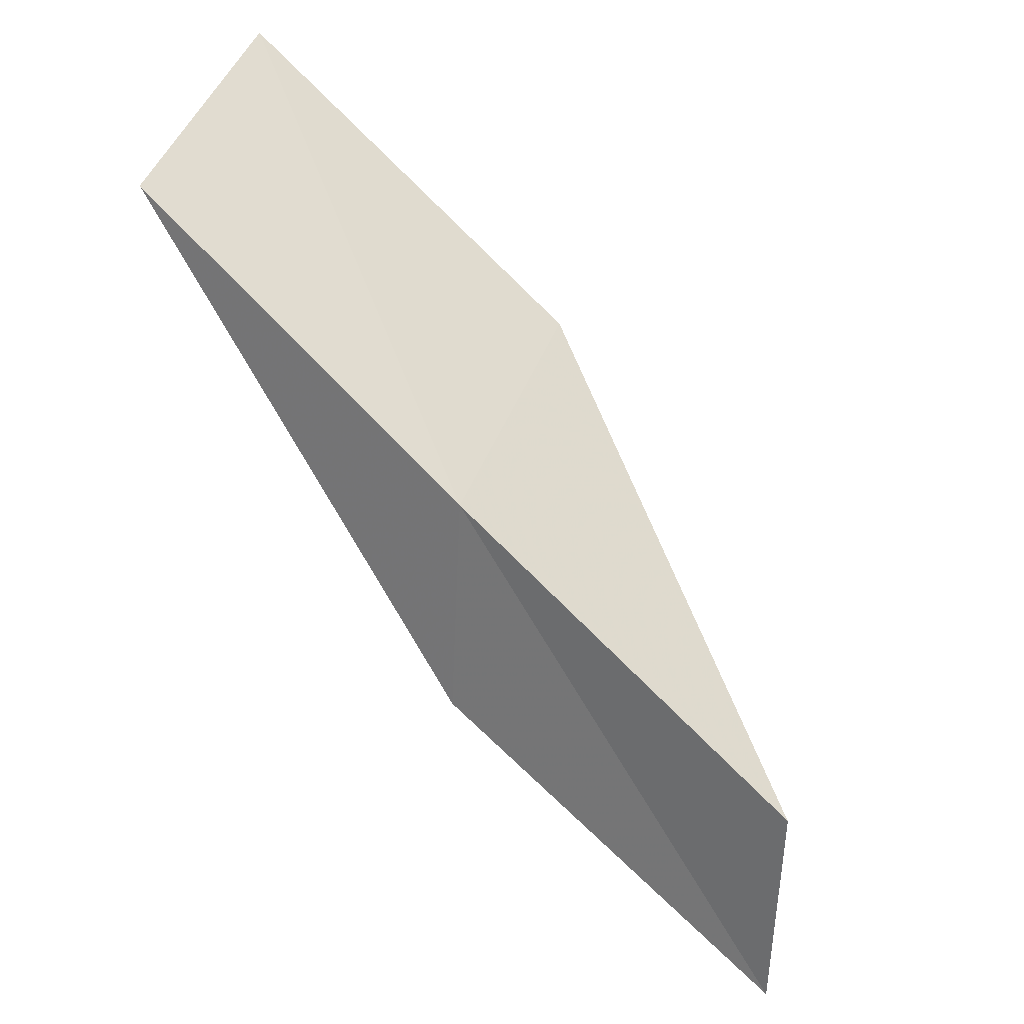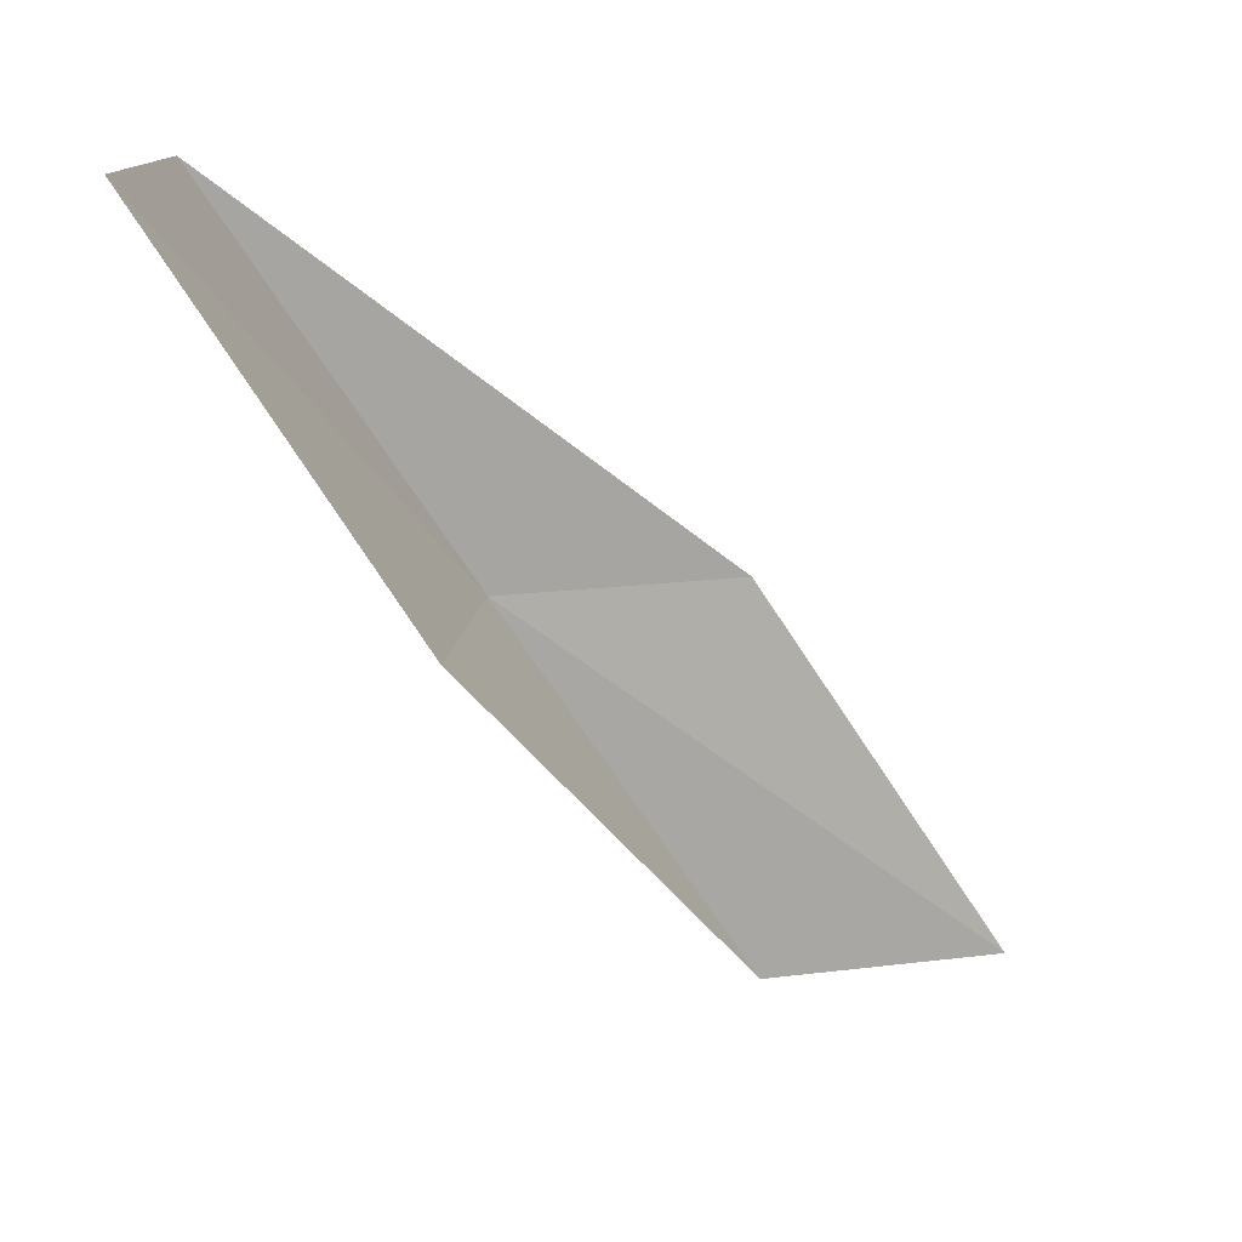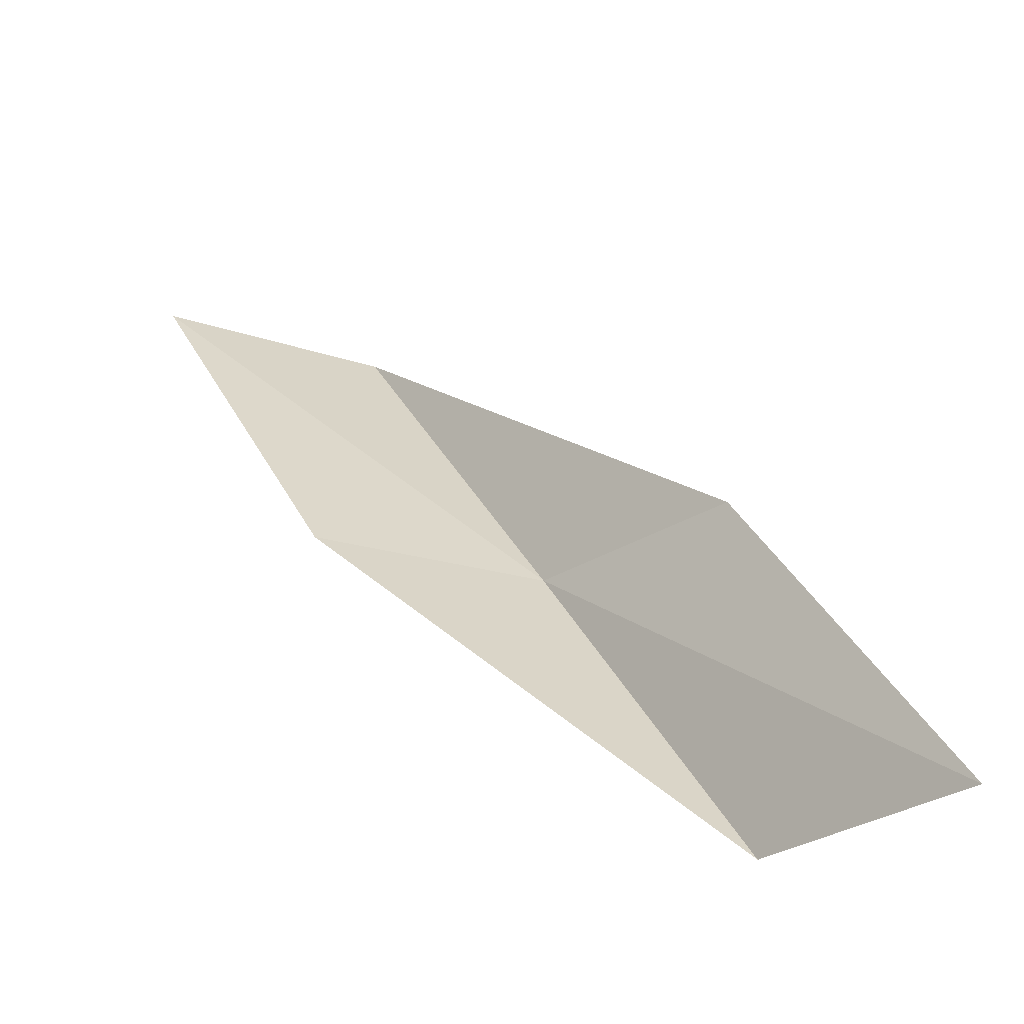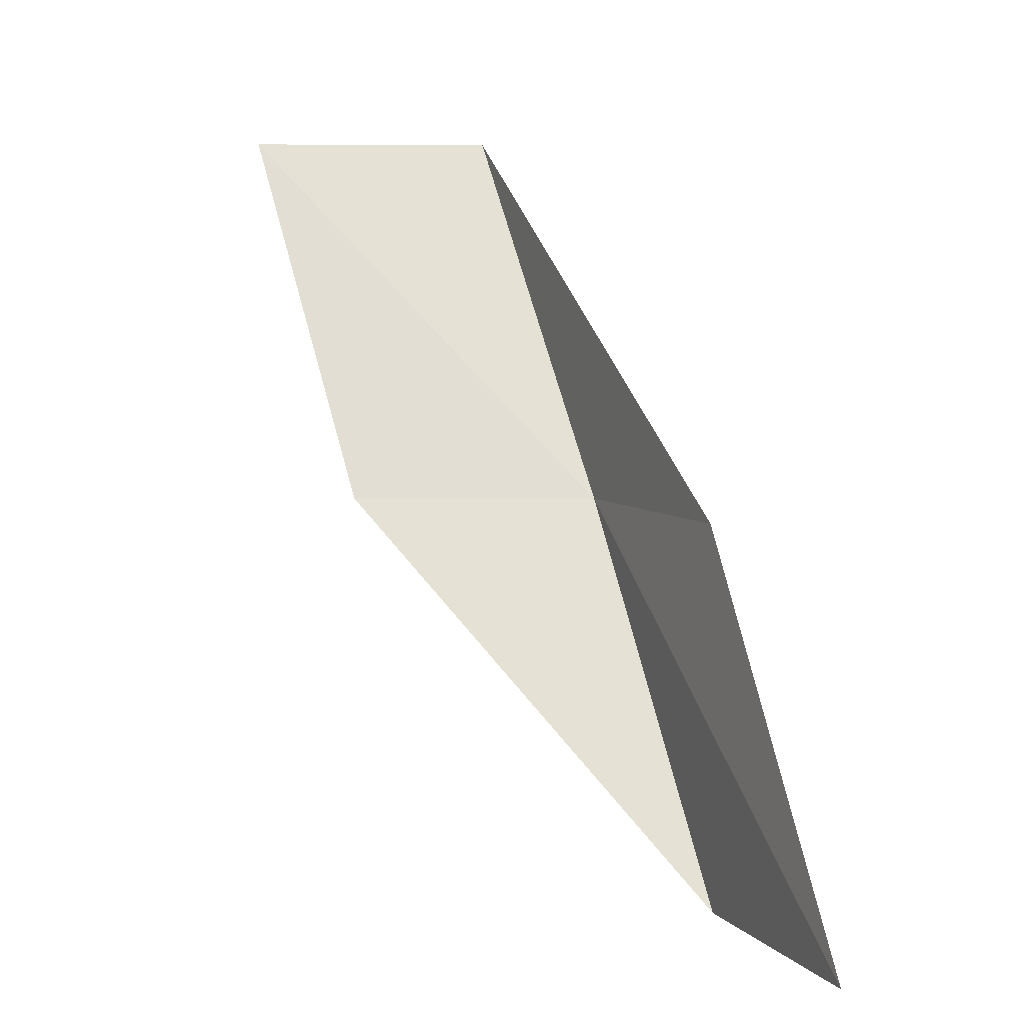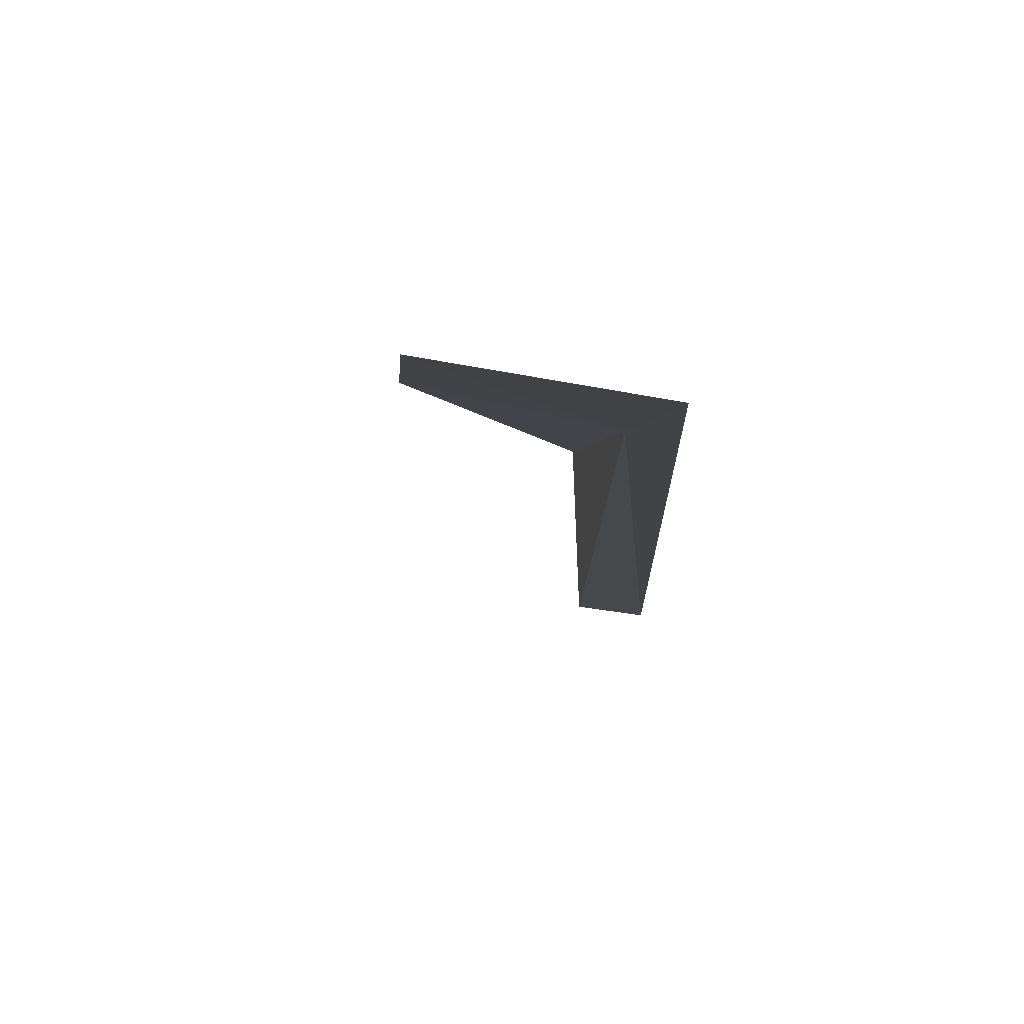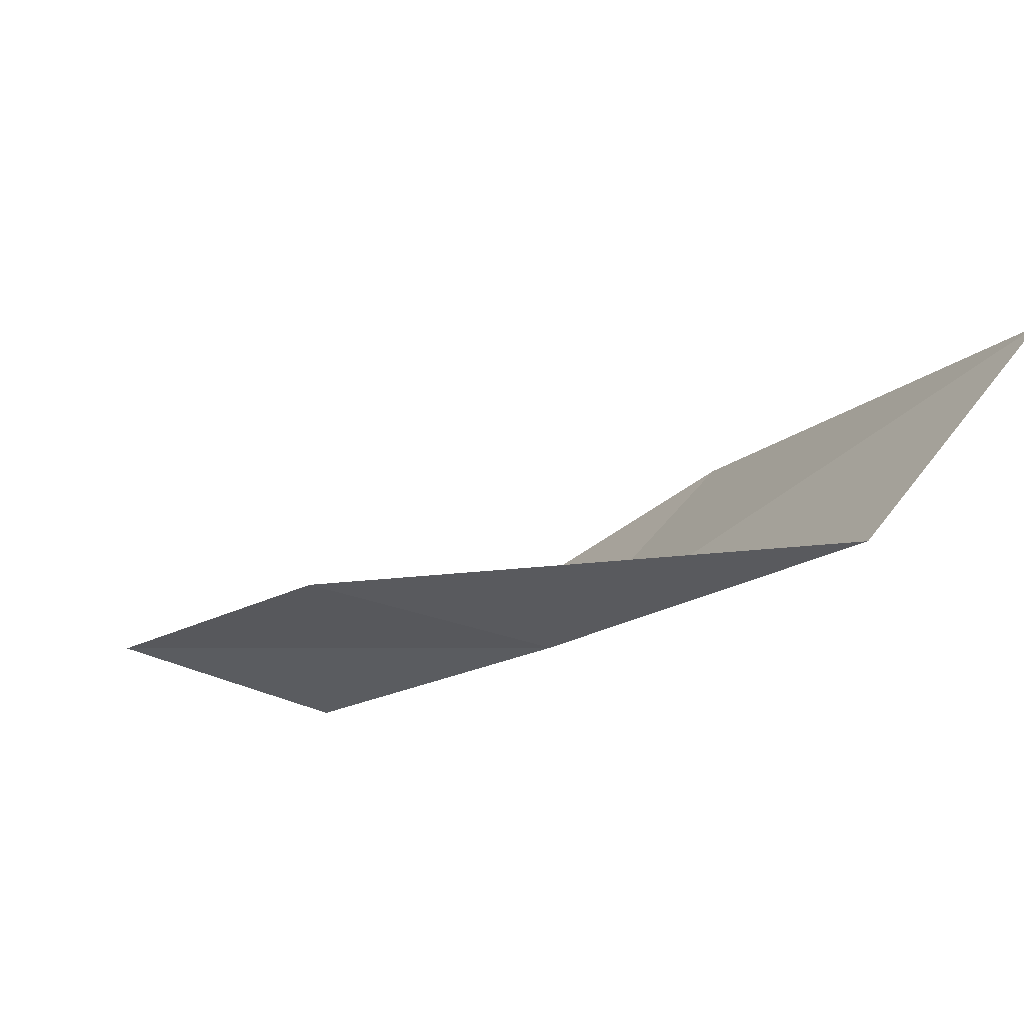
<metadata>
{"format":"obj","ext":"obj","renderer":"f3d","projection":"perspective","resolution":1024,"background":"white","views":[{"elev":36.0,"azim":115.6,"up":"+Y"},{"elev":12.6,"azim":-103.8,"up":"+Z"},{"elev":-29.7,"azim":-41.3,"up":"+Z"},{"elev":6.6,"azim":-18.9,"up":"+Z"},{"elev":33.1,"azim":-10.4,"up":"+Y"},{"elev":65.0,"azim":111.7,"up":"+Z"}]}
</metadata>
<code>
v 25.78 3.361 4
v 25.99 0.7129 2
v 25.92 2.072 4
v 25.92 2.007 2
v 24.52 3.801 4
v 25.57 4.706 6
v 24.29 5.079 6
f 1 3 2
f 1 2 4
f 1 4 5
f 1 6 3
f 1 7 6
f 1 5 7

</code>
